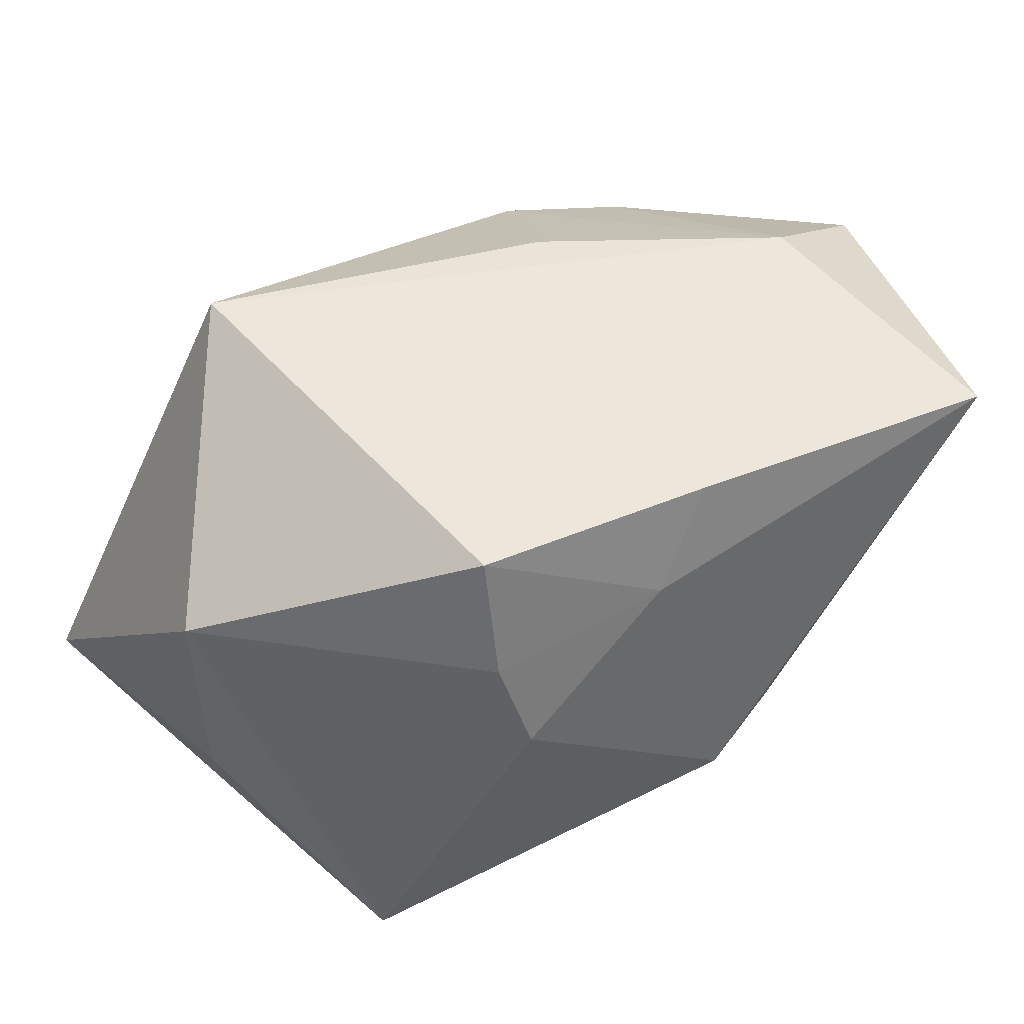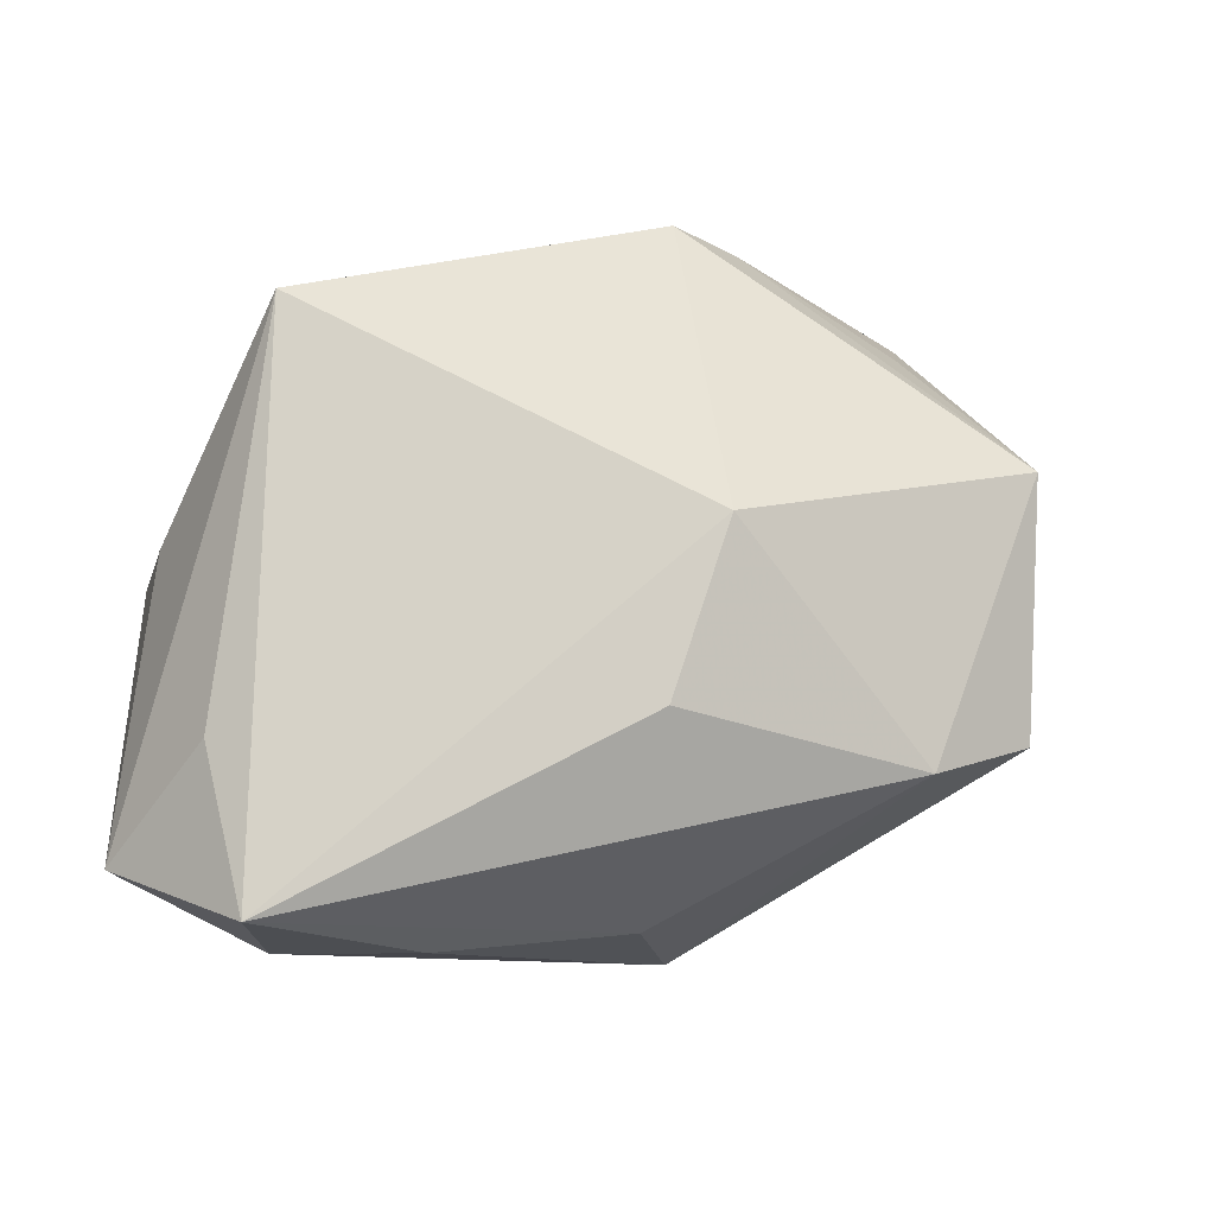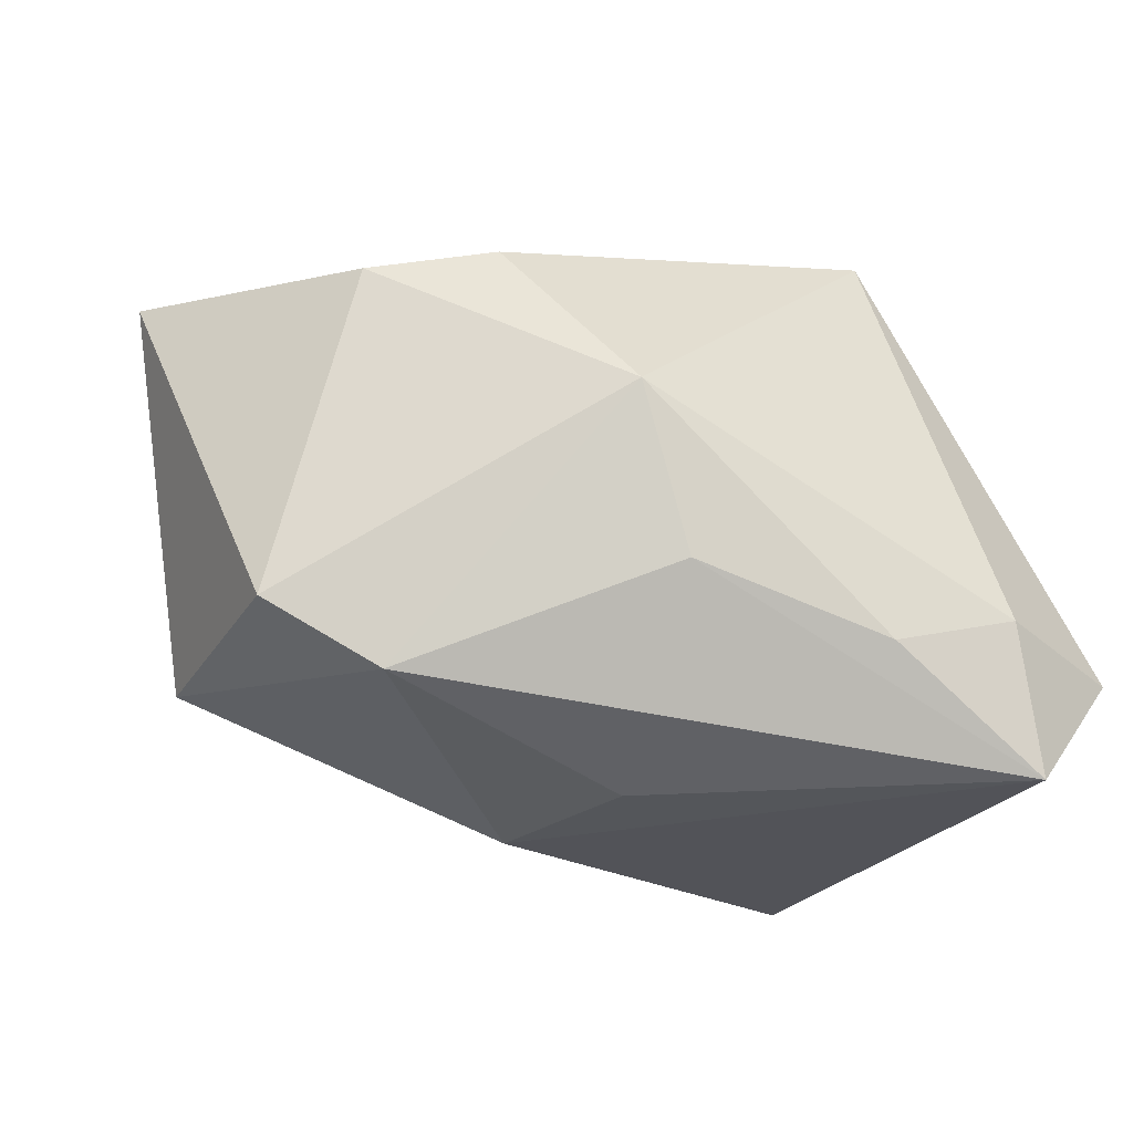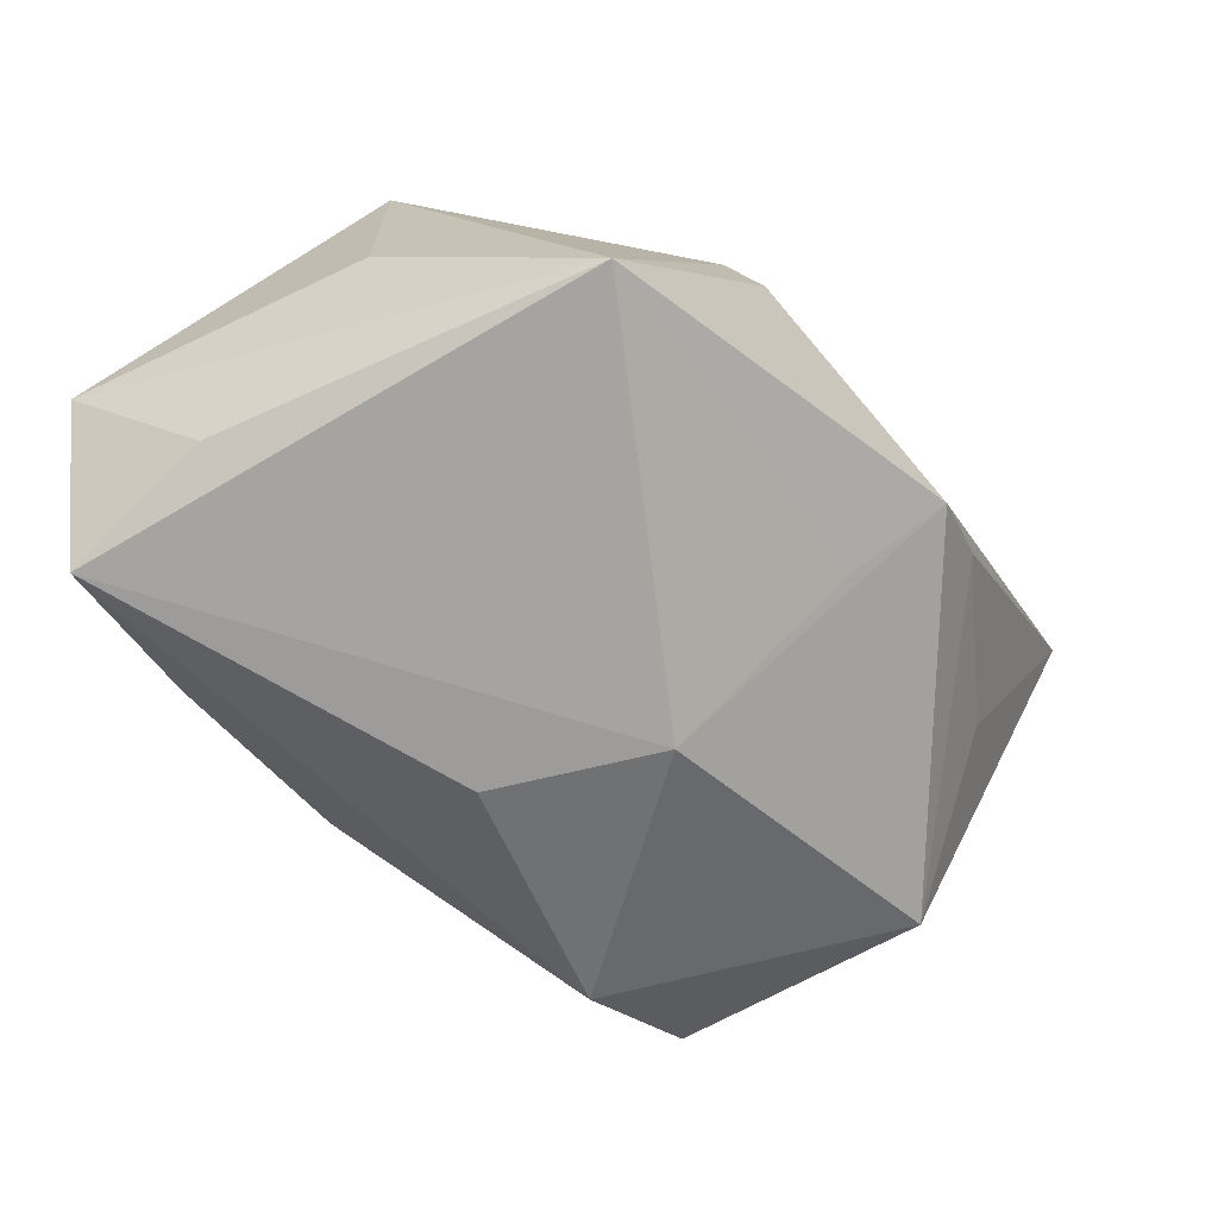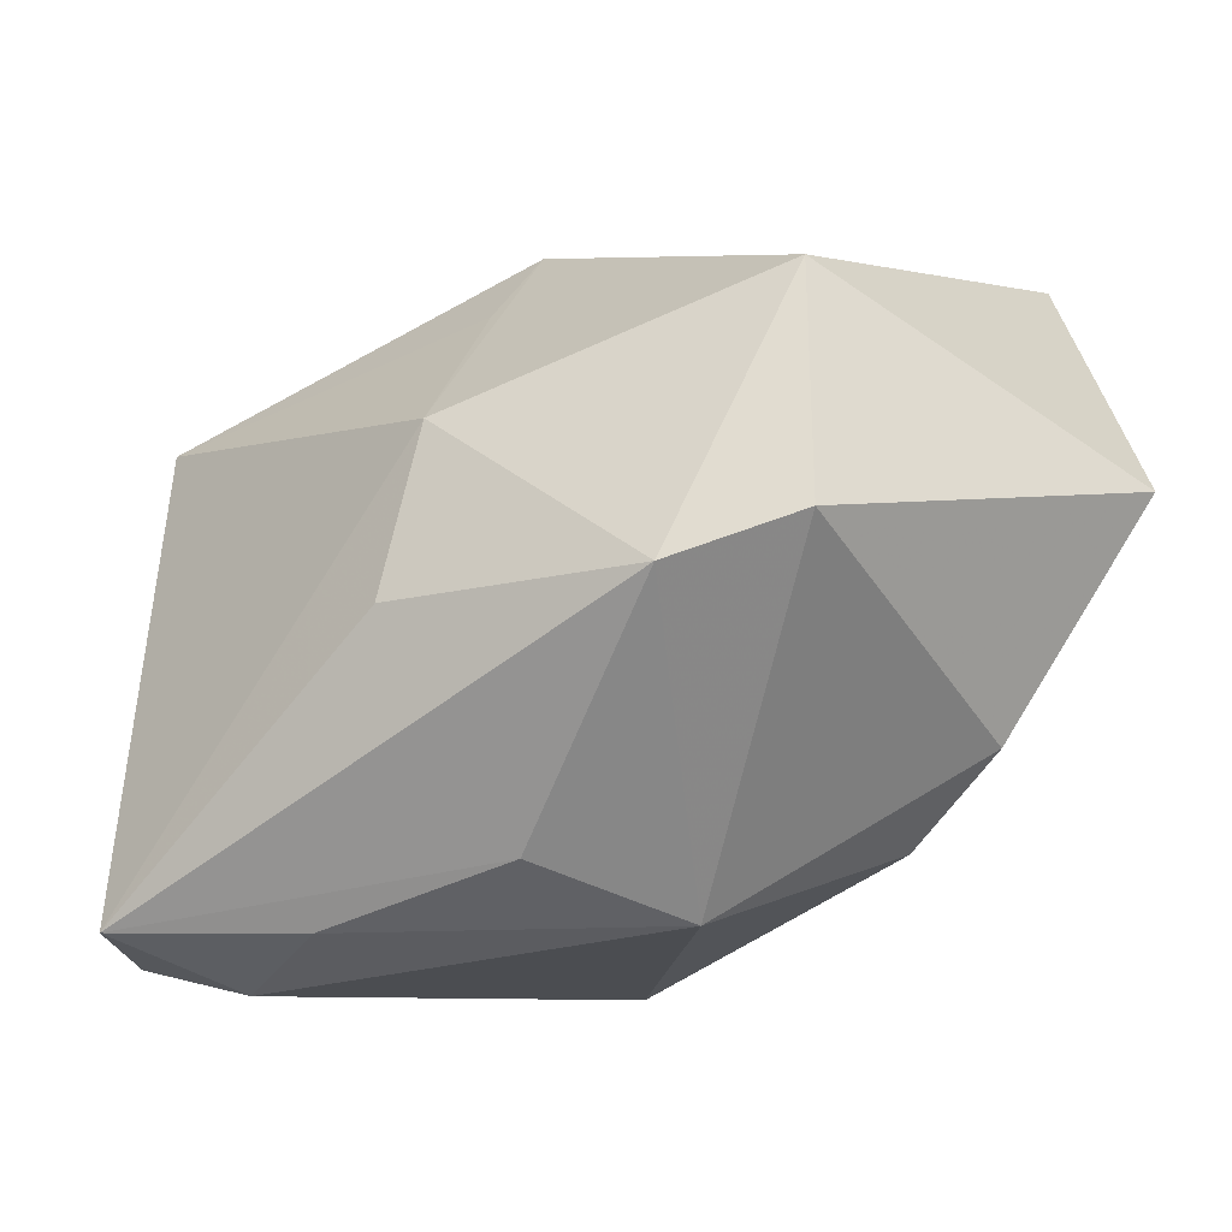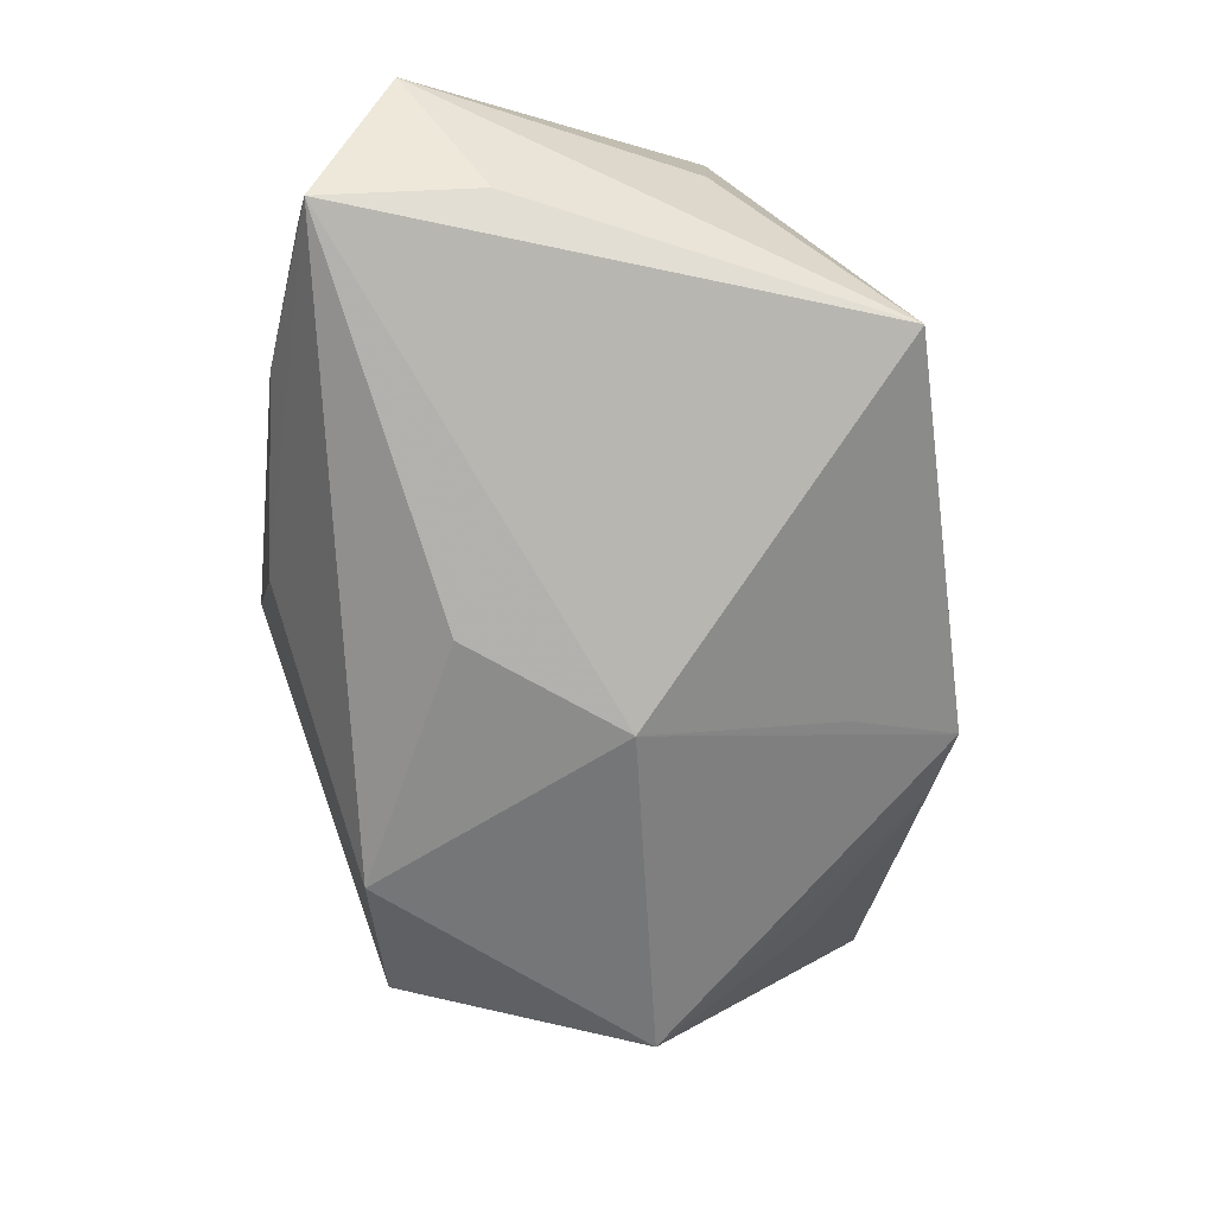
<metadata>
{"format":"obj","ext":"obj","renderer":"f3d","projection":"perspective","resolution":1024,"background":"white","views":[{"elev":46.9,"azim":143.9,"up":"+Z"},{"elev":-10.0,"azim":169.4,"up":"+Y"},{"elev":-24.3,"azim":-22.3,"up":"+Z"},{"elev":-71.3,"azim":122.0,"up":"+Z"},{"elev":-34.9,"azim":-136.3,"up":"+Y"},{"elev":-79.6,"azim":80.1,"up":"+Z"}]}
</metadata>
<code>
v -0.02876 0.02422 -0.003925
v 0.01832 0.0257 0.0115
v 0.01667 -0.03228 -0.01767
v 0.03938 0.001929 -0.01171
v -0.01811 -0.02283 0.01998
v -0.007861 -0.03228 0.003891
v -0.005204 0.02743 0.02462
v -0.02622 -0.01694 -0.02131
v -0.006926 0.003671 -0.02891
v -0.04659 0.002414 0.02083
v -0.03684 0.03299 0.02334
v 0.01638 0.0285 0.002169
v 0.03085 0.02102 -0.02734
v 0.0177 0.02255 0.02395
v -0.01146 -0.008134 0.02855
v -0.005226 0.03299 -0.0136
v 0.03563 -0.01575 -0.02562
v -0.0298 -0.01769 0.01837
v -0.03823 0.0112 -0.01567
v 0.04309 -0.02566 -0.01593
v -0.0125 0.03241 -0.007582
v 0.03247 -0.03047 -0.02823
v -0.00156 -0.01264 -0.02852
v -0.004527 0.0225 -0.0194
v -0.03711 -0.01367 -0.0147
v 0.02189 -0.01981 0.02885
v -0.002363 -0.0302 -0.012
v 0.001019 0.02911 0.01517
v -0.03249 0.006739 0.02885
v 0.0402 0.002478 0.01076
v 0.02944 -0.03228 -0.01379
f 26 20 30
f 10 11 19
f 29 11 10
f 17 13 20
f 12 13 16
f 9 19 16
f 20 13 4
f 4 30 20
f 13 30 4
f 26 5 6
f 22 17 20
f 13 17 22
f 9 13 22
f 22 23 9
f 1 19 11
f 24 13 9
f 9 16 24
f 24 16 13
f 11 29 7
f 26 30 14
f 14 29 26
f 14 7 29
f 26 29 15
f 15 5 26
f 29 5 15
f 18 6 5
f 18 29 10
f 18 5 29
f 31 22 20
f 31 20 26
f 26 6 31
f 21 16 19
f 19 1 21
f 11 16 21
f 21 1 11
f 11 7 28
f 12 16 28
f 28 16 11
f 7 14 28
f 2 13 12
f 12 28 2
f 2 28 14
f 2 30 13
f 2 14 30
f 6 18 25
f 10 19 25
f 25 18 10
f 3 31 6
f 22 31 3
f 3 6 27
f 27 22 3
f 8 22 27
f 27 6 8
f 6 25 8
f 23 22 8
f 9 23 8
f 8 19 9
f 8 25 19

</code>
